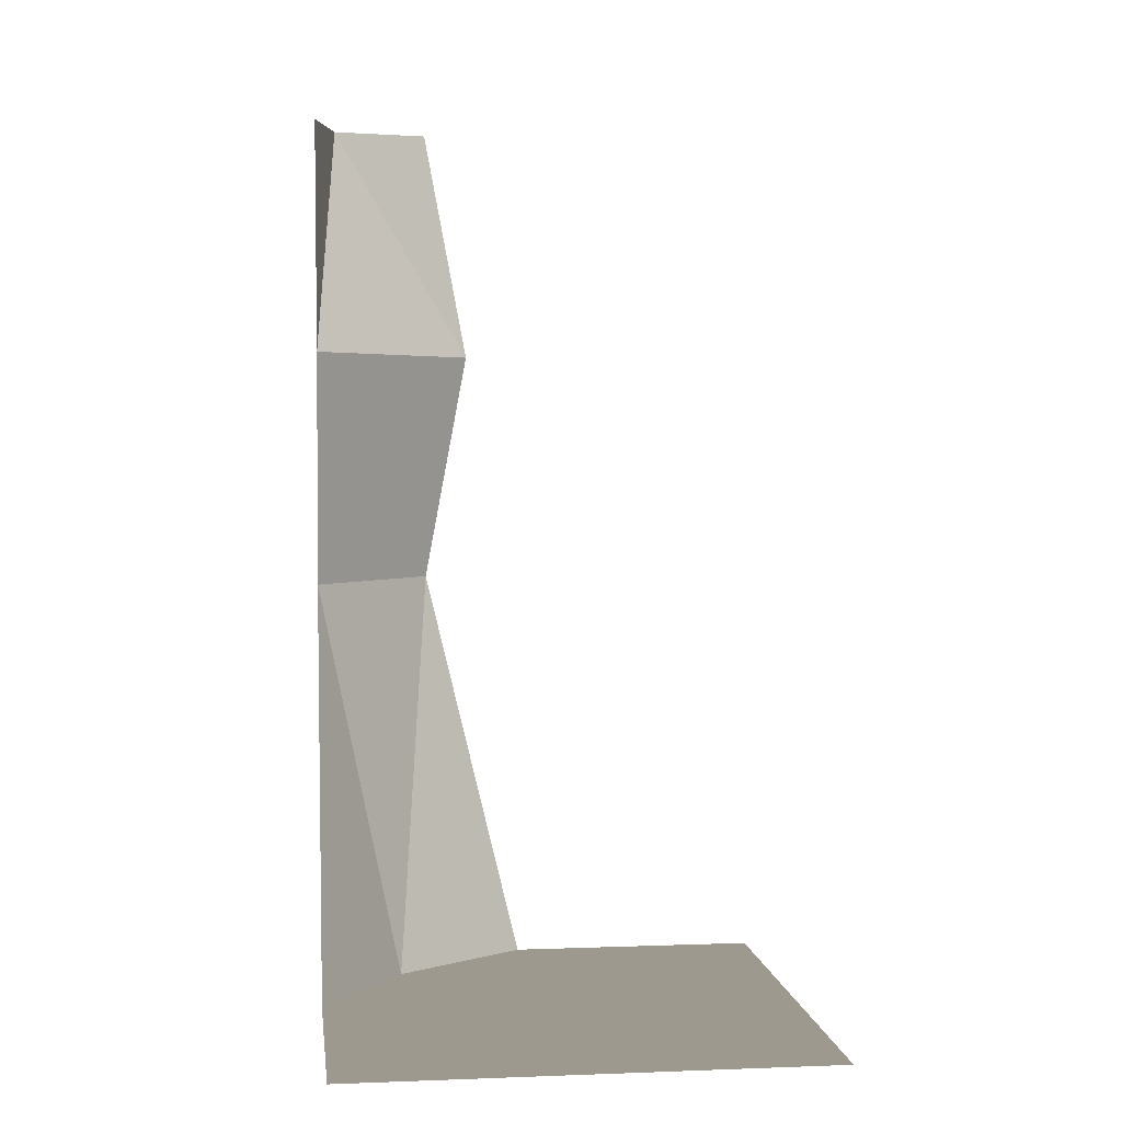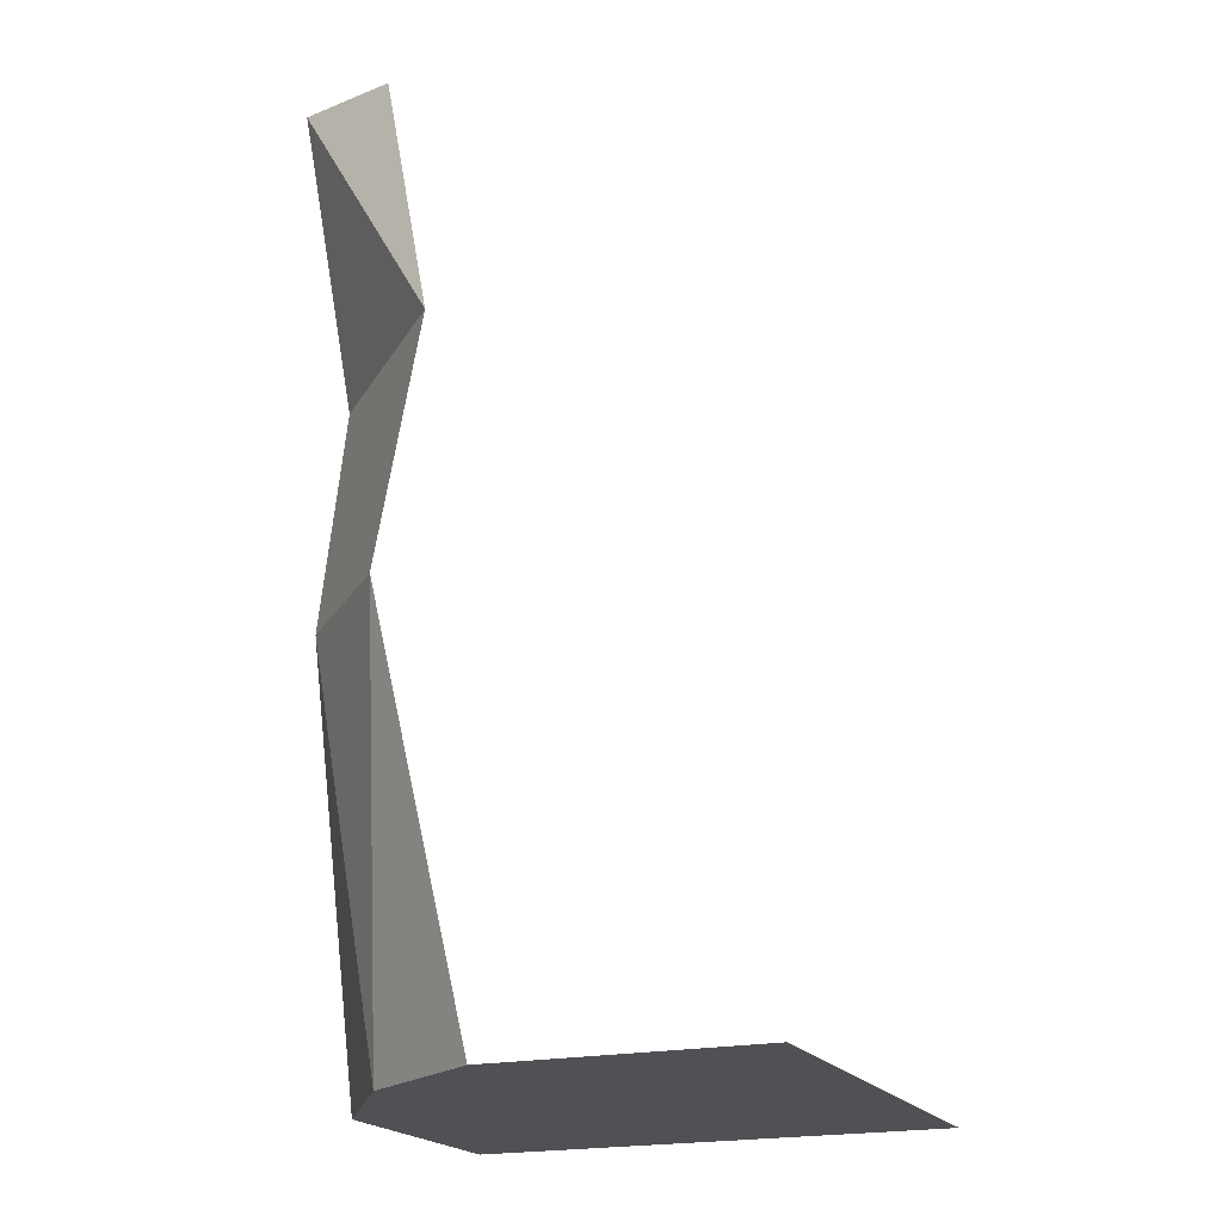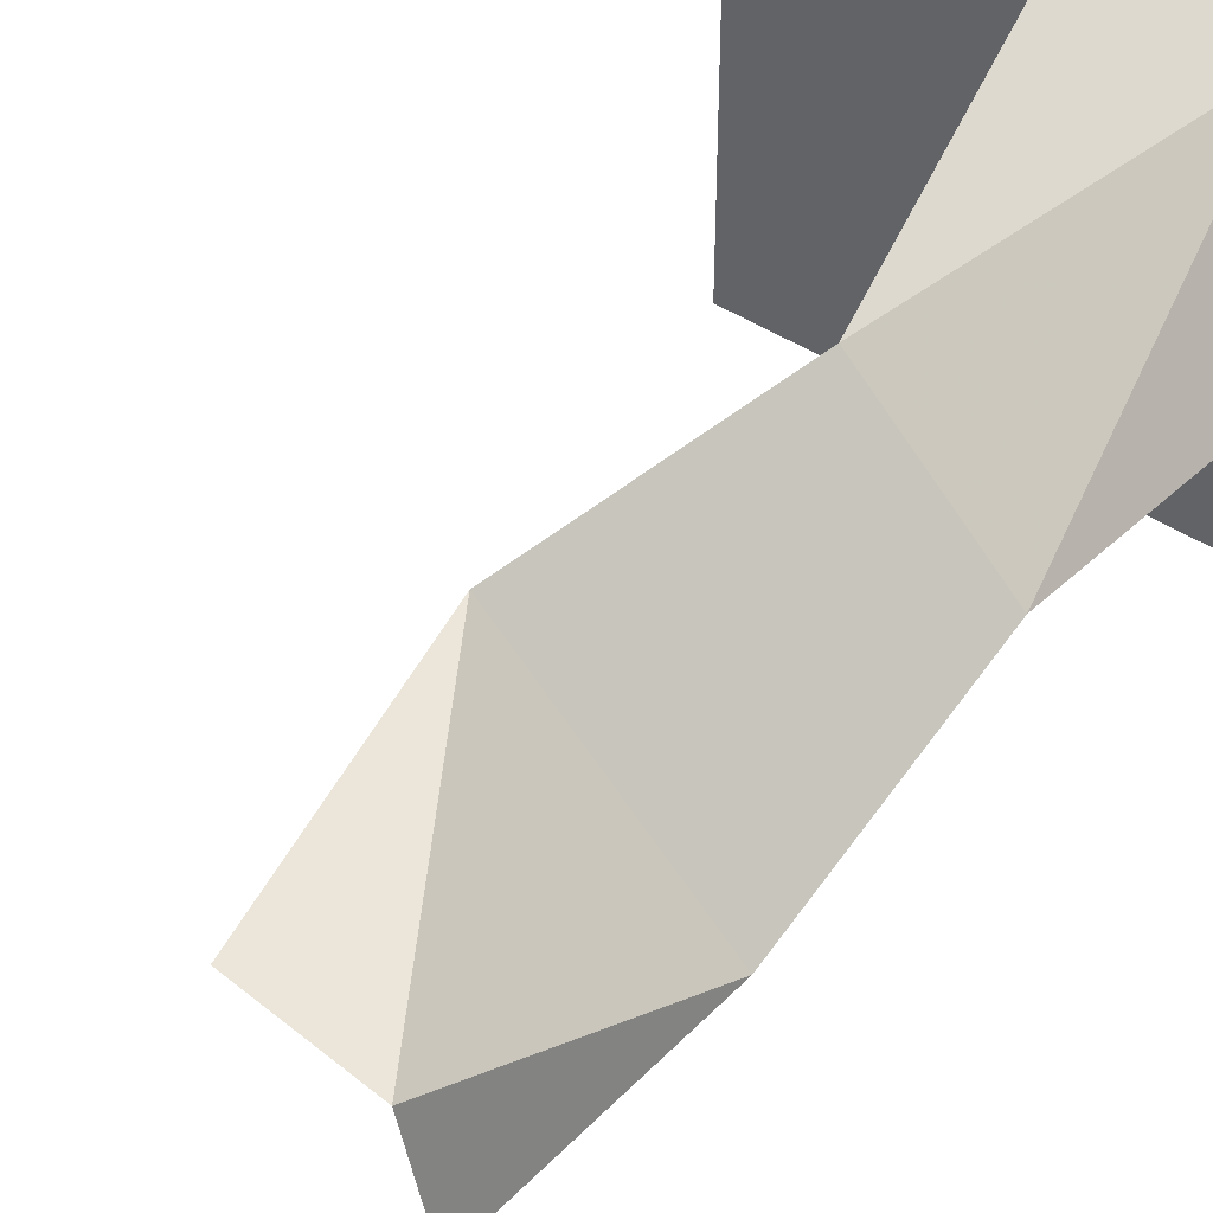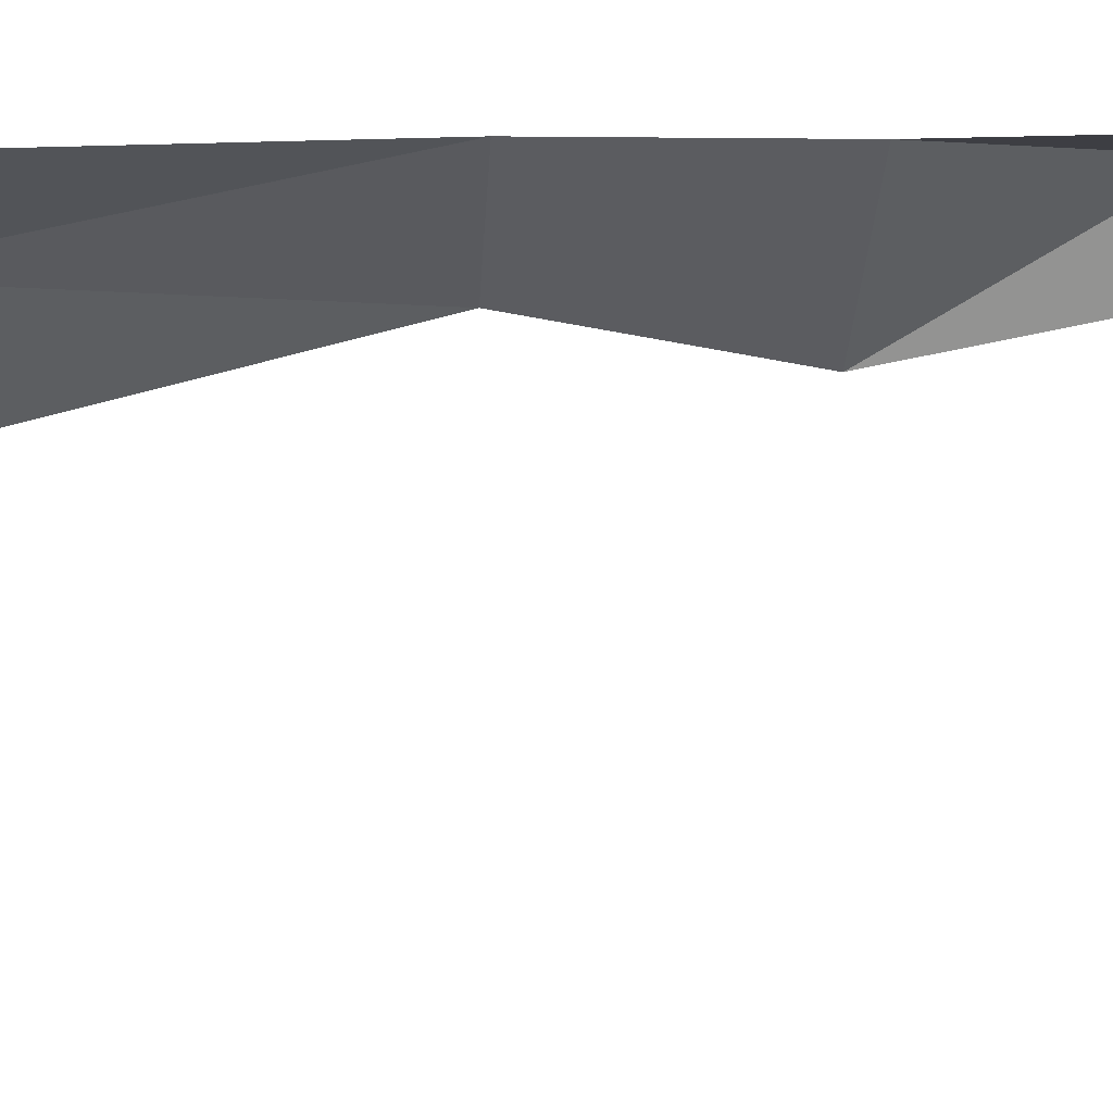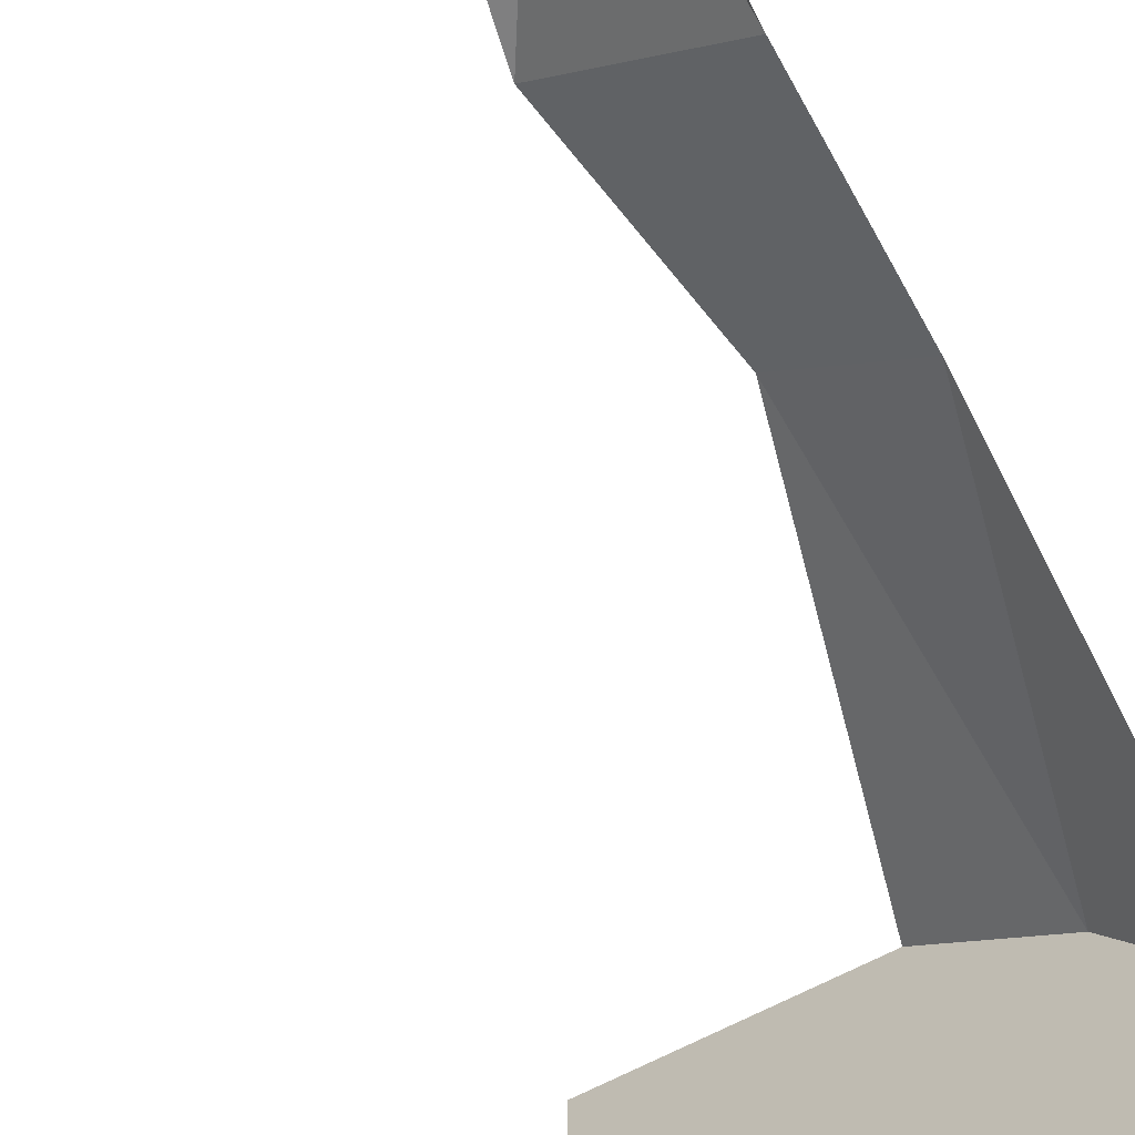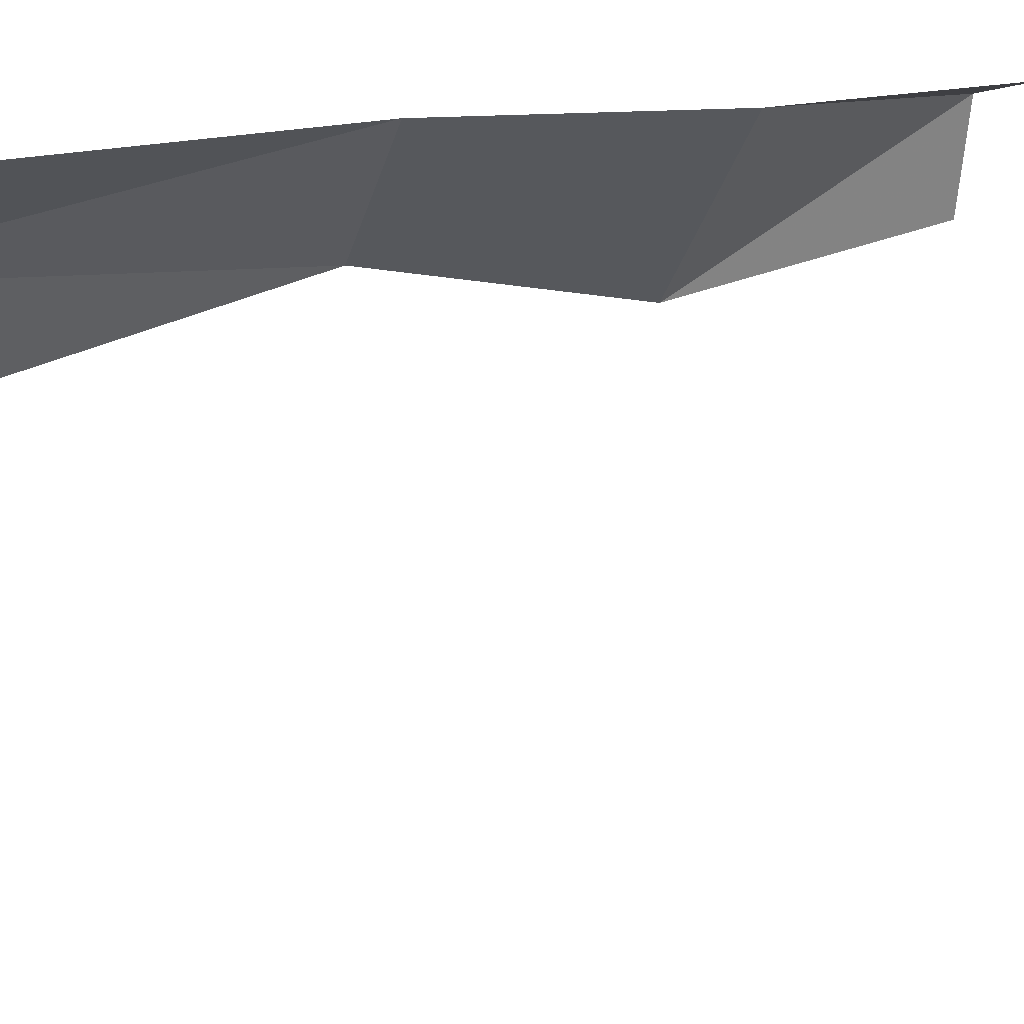
<metadata>
{"format":"obj","ext":"obj","renderer":"f3d","projection":"perspective","resolution":1024,"background":"white","views":[{"elev":3.4,"azim":82.8,"up":"+Y"},{"elev":-20.2,"azim":22.8,"up":"+Y"},{"elev":46.9,"azim":-143.8,"up":"+Z"},{"elev":10.7,"azim":85.1,"up":"+Z"},{"elev":-66.3,"azim":-151.9,"up":"+Z"},{"elev":15.3,"azim":68.4,"up":"+Z"}]}
</metadata>
<code>
v -0.03906 -1.875 0.5
v -0.5 -1.875 0.03906
v 0.5 -1.875 -0.5
v 0.5 -1.875 0.5
v -0.5 -1.875 -0.5
v -0.5 0 0.25
v -0.5 -0.5 0.1562
v -0.4531 0 0.4531
v -0.1562 -0.5 0.5
v -0.25 0 0.5
v -0.25 -1 0.5
v -0.5 -1 0.25
v -0.3047 -1.875 0.3203
f 1 2 3
f 1 3 4
f 3 2 5
f 6 7 8
f 8 7 9
f 8 9 10
f 9 7 11
f 11 7 12
f 11 12 13
f 11 13 1
f 1 13 2
f 2 13 12
f 5 3 2

</code>
